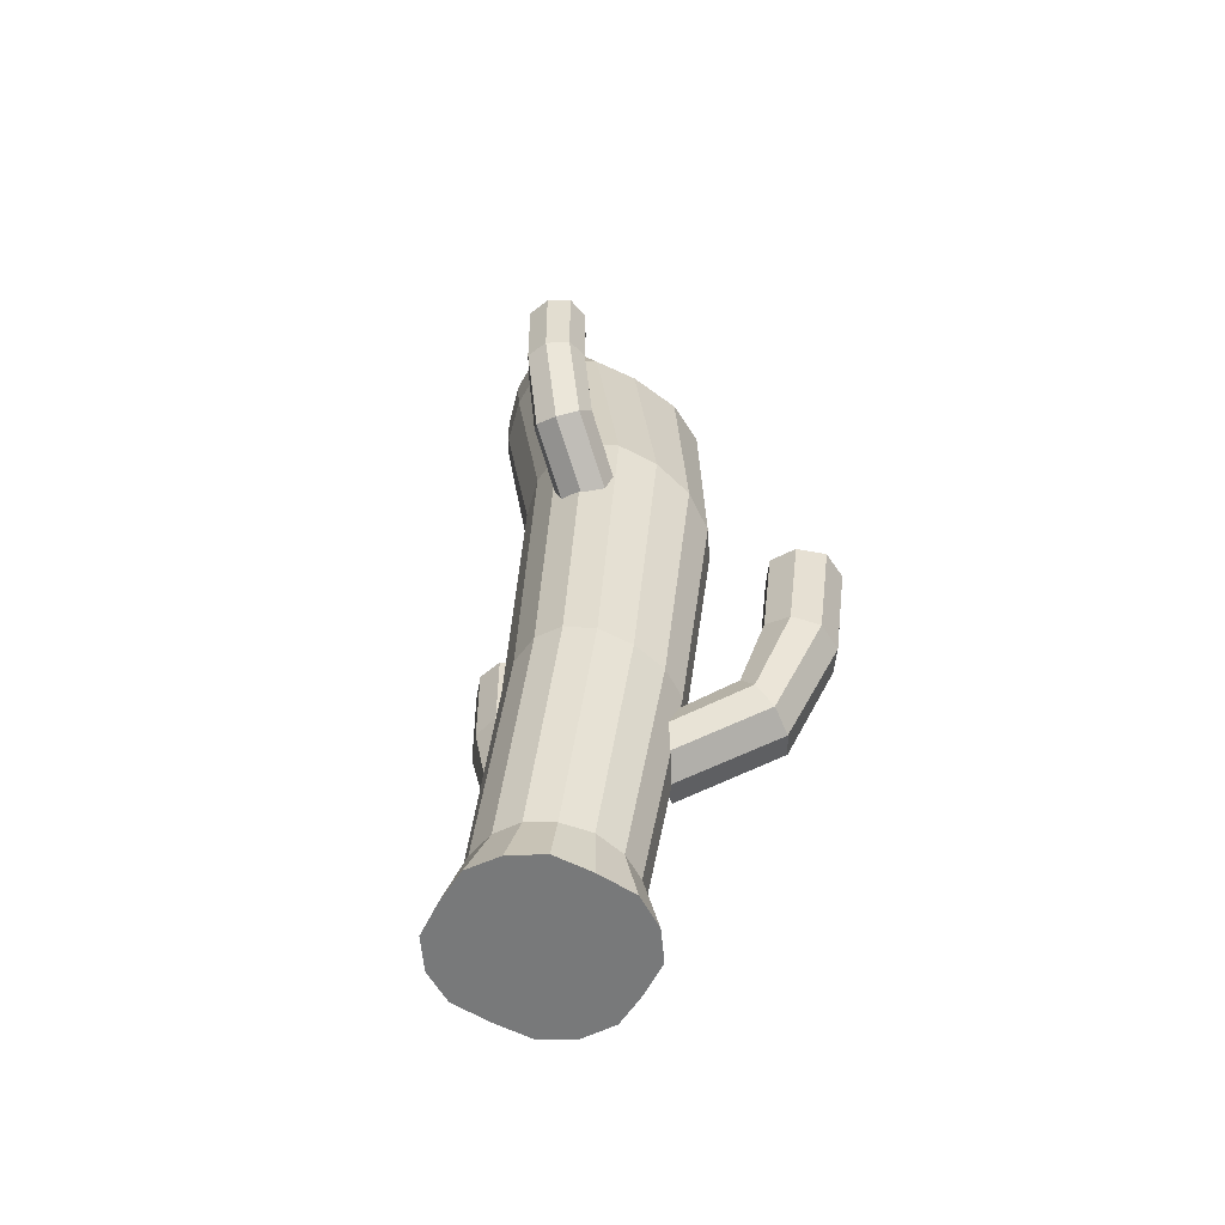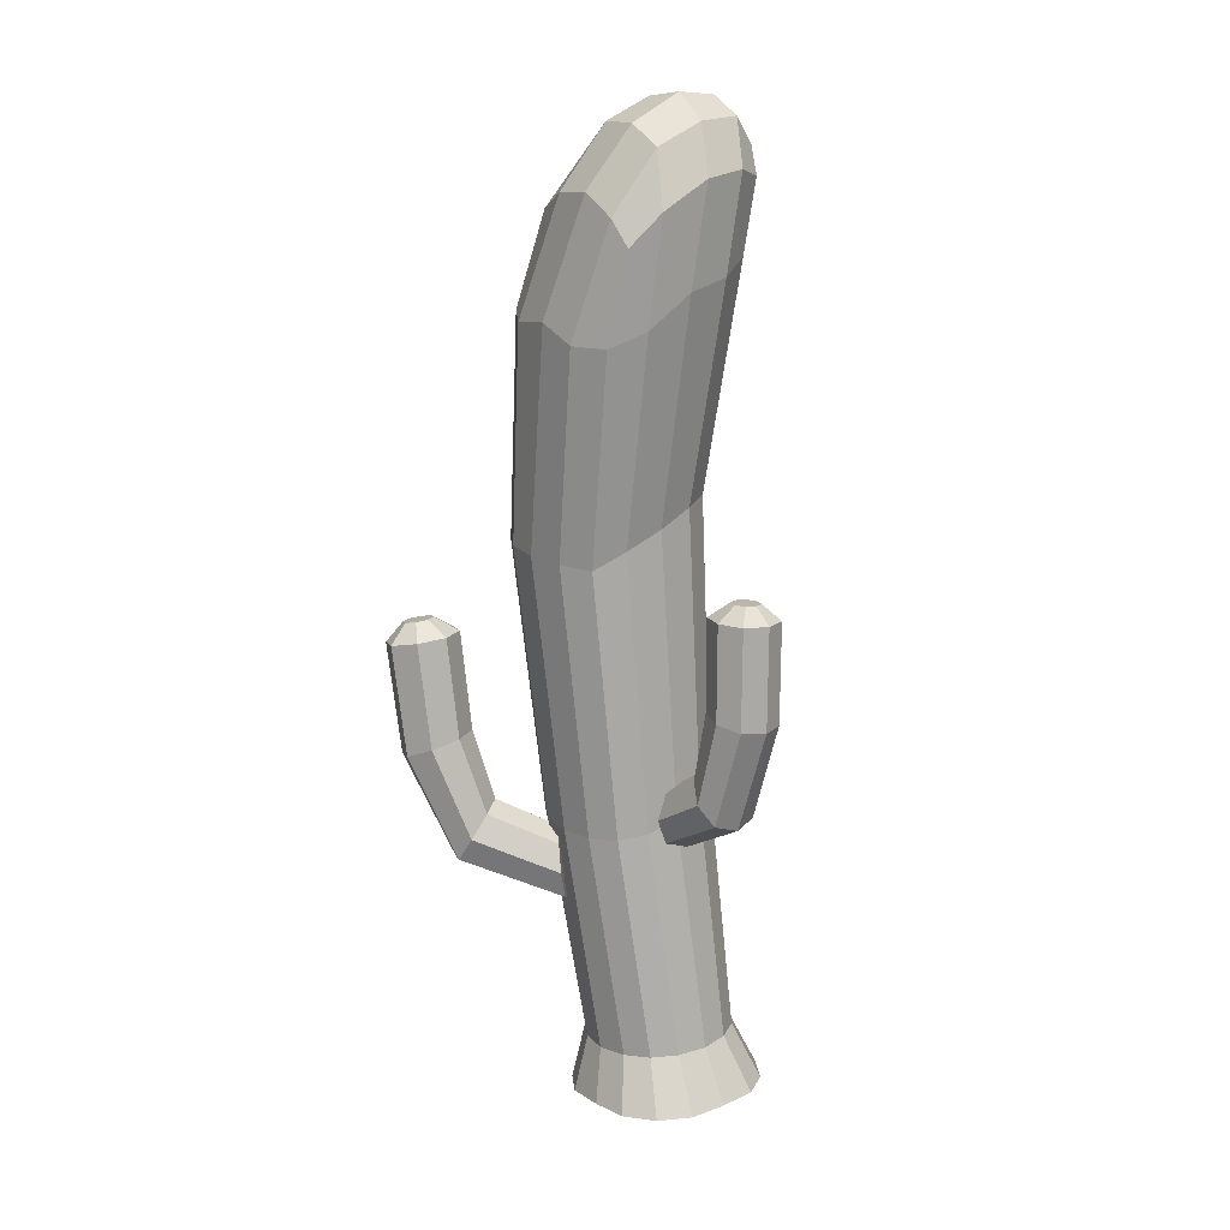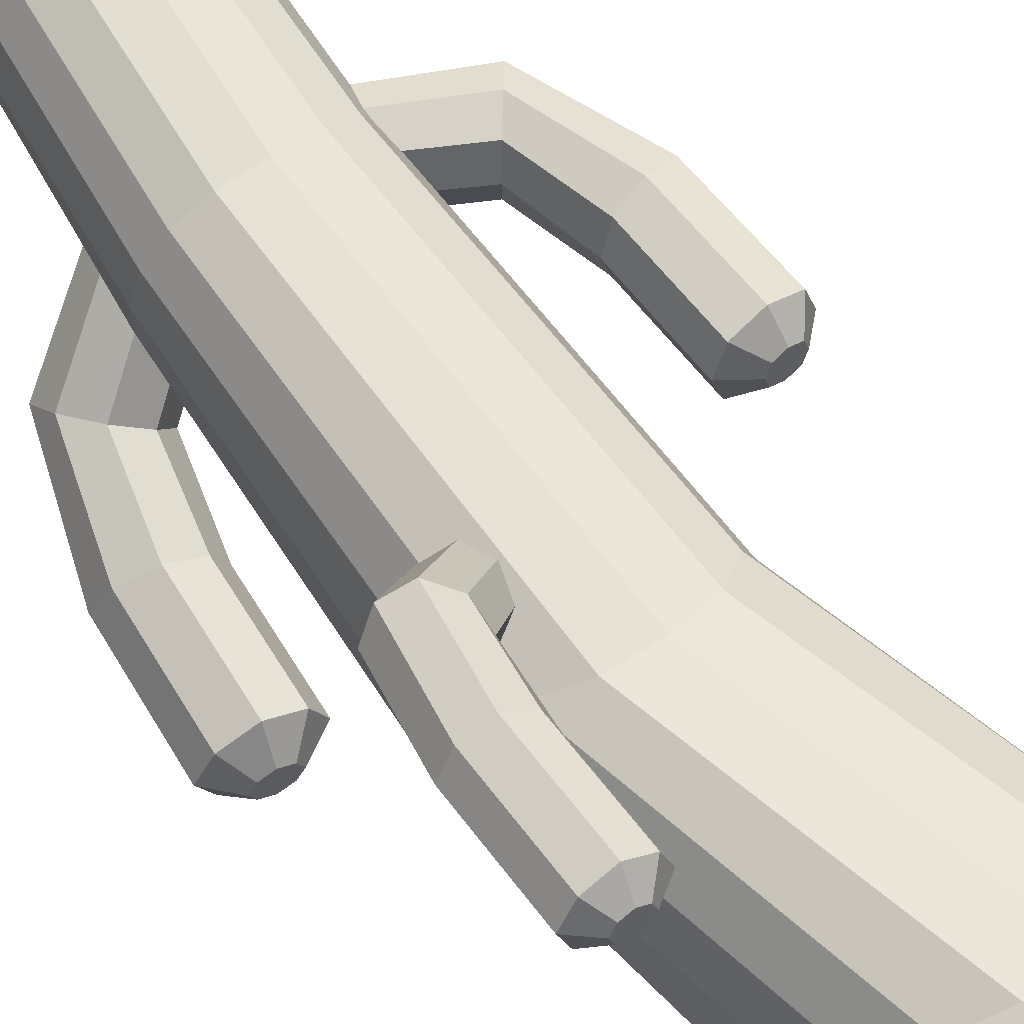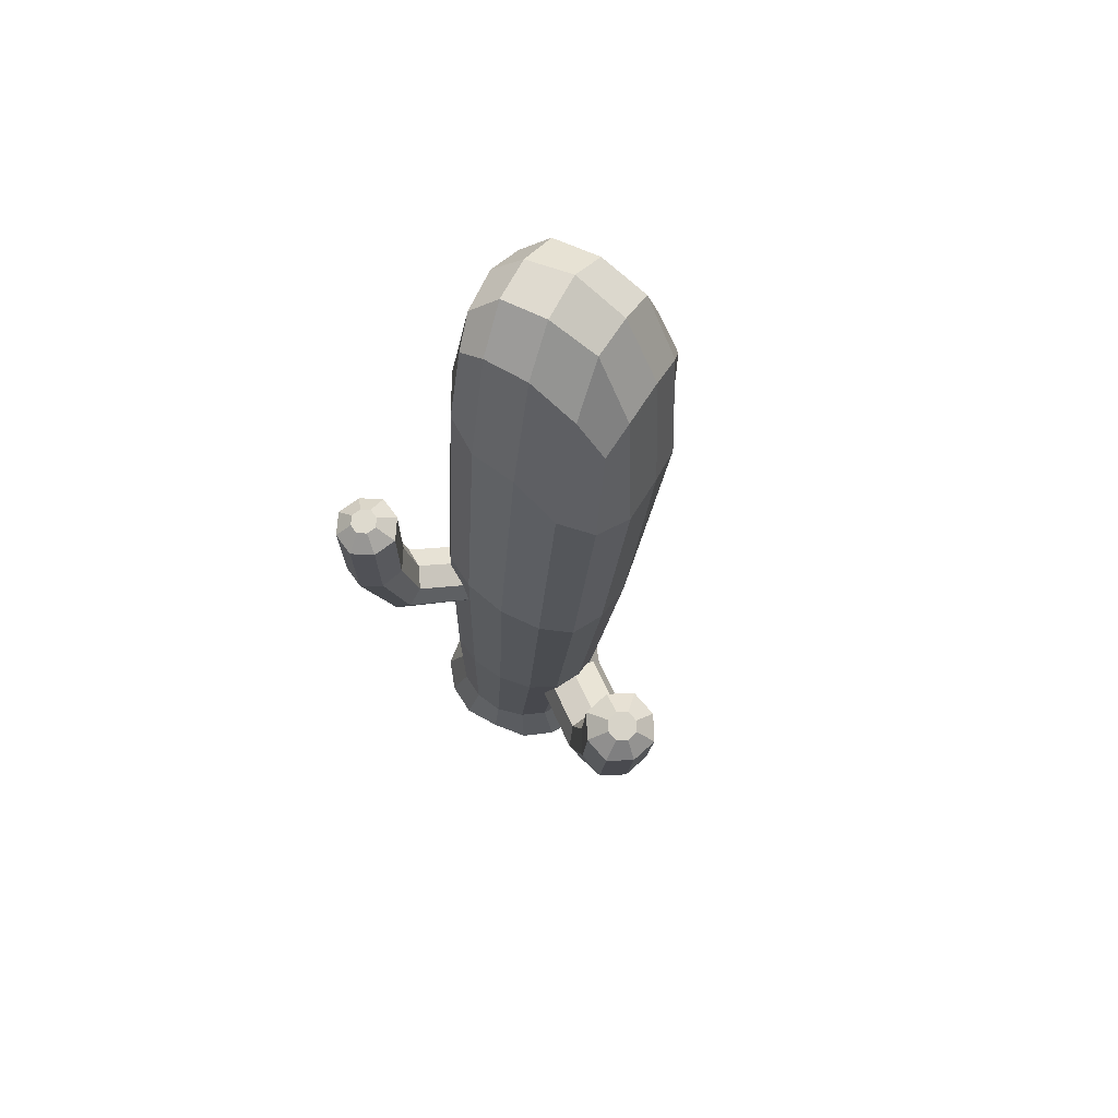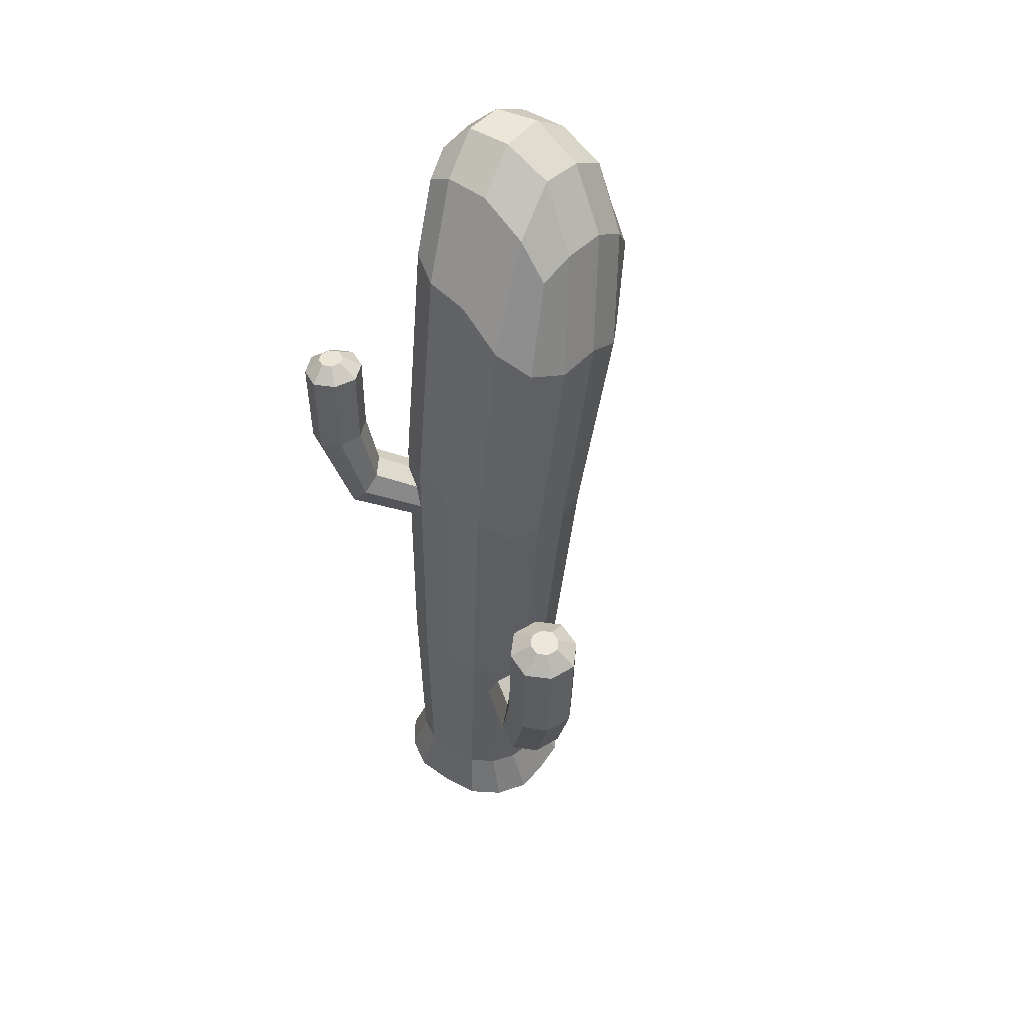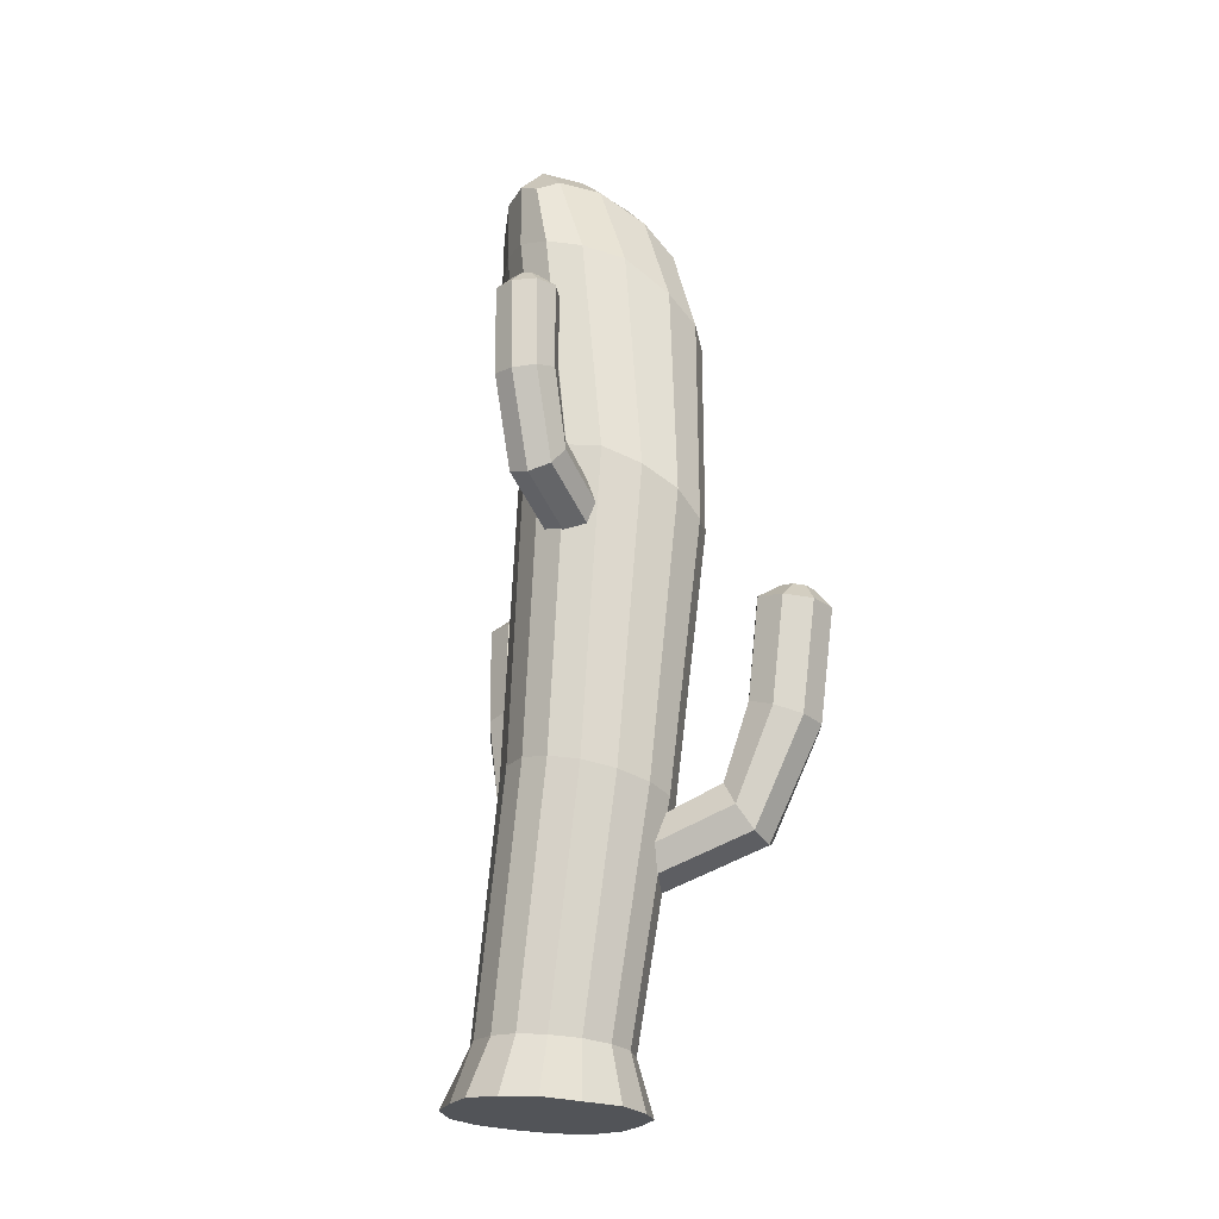
<metadata>
{"format":"obj","ext":"obj","renderer":"f3d","projection":"perspective","resolution":1024,"background":"white","views":[{"elev":-55.5,"azim":60.3,"up":"+Y"},{"elev":11.9,"azim":-130.1,"up":"+Y"},{"elev":57.7,"azim":143.9,"up":"+Z"},{"elev":69.3,"azim":113.9,"up":"+Y"},{"elev":46.3,"azim":123.1,"up":"+Y"},{"elev":-20.7,"azim":67.2,"up":"+Y"}]}
</metadata>
<code>
o Plane
v -0.1244 2.178 0.1878
v -0.1244 1.803 0.1878
v -0.1244 2.178 -0.1878
v -0.1244 1.803 -0.1878
v -0.1244 2.246 0
v -0.1244 1.99 0.2551
v -0.1244 1.735 0
v -0.1244 1.99 -0.2551
v -0.1244 1.99 0
v -0.5419 2.479 0
v -0.583 2.425 0.1878
v -0.6973 2.276 0.2551
v -0.8116 2.127 0.1878
v -0.8527 2.074 0
v -0.8116 2.127 -0.1878
v -0.6973 2.276 -0.2551
v -0.583 2.425 -0.1878
v -0.6391 3.659 0
v -0.6393 2.975 0
v -0.7049 2.959 0.1878
v -0.8876 2.916 0.2551
v -1.07 2.873 0.1878
v -1.136 2.858 0
v -1.07 2.873 -0.1878
v -0.8876 2.916 -0.2551
v -0.7049 2.959 -0.1878
v -0.8014 3.77 0
v -0.7063 3.656 0.1878
v -0.8938 3.646 0.2551
v -1.081 3.636 0.1878
v -1.149 3.632 0
v -1.081 3.636 -0.1878
v -0.8938 3.646 -0.2551
v -0.7063 3.656 -0.1878
v 0.739 4.234 0.2456
v -0.8297 3.769 0.07914
v -0.9088 3.765 0.1075
v -0.9878 3.76 0.07914
v -1.016 3.759 0
v -0.9878 3.76 -0.07914
v -0.9088 3.765 -0.1075
v -0.8297 3.769 -0.07914
v -0.9088 3.765 0
v 0.8659 4.175 0.1384
v 0.9114 4.009 0.09992
v 0.8659 3.843 0.1384
v 0.739 3.783 0.2456
v 0.612 3.843 0.3529
v 0.5665 4.009 0.3913
v 0.612 4.175 0.3529
v 0.739 4.009 0.2456
v 0.9774 4.441 0.5278
v 1.128 4.393 0.4483
v 1.239 4.262 0.4871
v 1.258 4.13 0.6029
v 1.155 4.083 0.7378
v 1.005 4.13 0.8174
v 0.8937 4.262 0.7785
v 0.8739 4.393 0.6628
v 1.152 4.79 0.9923
v 1.002 4.828 0.9072
v 1.033 4.88 0.5937
v 1.197 4.866 0.5307
v 1.347 4.828 0.6158
v 1.406 4.79 0.7778
v 1.317 4.776 0.9293
v 0.9436 4.866 0.7452
v 1.033 5.485 0.5935
v 1.198 5.482 0.5317
v 1.324 5.462 0.9378
v 1.159 5.465 0.9996
v 1.351 5.473 0.62
v 1.412 5.465 0.7852
v 1.006 5.473 0.9114
v 0.9444 5.482 0.7462
v 1.088 5.582 0.7676
v 1.126 5.584 0.7032
v 1.286 5.575 0.784
v 1.248 5.574 0.8483
v 1.195 5.582 0.6772
v 1.26 5.579 0.7144
v 1.179 5.575 0.8744
v 1.114 5.579 0.8372
v 1.187 5.579 0.7758
v 0.5106 1.897 -0.5546
v 0.3541 1.825 -0.6932
v 0.2831 1.618 -0.7296
v 0.32 1.41 -0.6626
v 0.4644 1.334 -0.5129
v 0.6209 1.407 -0.3742
v 0.6919 1.614 -0.3378
v 0.655 1.821 -0.4049
v 0.4875 1.616 -0.5337
v 0.8501 2.104 -0.9064
v 0.7261 2.041 -1.079
v 0.7458 1.864 -1.21
v 0.8735 1.685 -1.237
v 1.05 1.619 -1.121
v 1.174 1.682 -0.9486
v 1.155 1.859 -0.8179
v 1.027 2.038 -0.7906
v 1.439 2.473 -1.216
v 1.358 2.542 -1.022
v 0.9694 2.639 -1.025
v 0.8675 2.616 -1.22
v 0.949 2.547 -1.414
v 1.138 2.476 -1.504
v 1.337 2.45 -1.411
v 1.168 2.612 -0.9314
v 1.031 3.394 -1.08
v 0.9317 3.384 -1.278
v 1.417 3.302 -1.484
v 1.517 3.313 -1.287
v 1.02 3.35 -1.478
v 1.216 3.316 -1.575
v 1.429 3.346 -1.086
v 1.233 3.38 -0.9894
v 1.25 3.491 -1.18
v 1.165 3.497 -1.219
v 1.243 3.464 -1.427
v 1.328 3.458 -1.389
v 1.123 3.492 -1.302
v 1.16 3.478 -1.386
v 1.37 3.462 -1.306
v 1.333 3.476 -1.221
v 1.246 3.477 -1.304
v -0.6099 6.243 -0.8401
v -0.701 6.716 0.248
v 0.4255 6.487 -0.7318
v 0.2958 6.923 0.3774
v 0.3394 6.986 -0.143
v -0.1678 6.611 -0.8499
v -0.268 7.081 0.4035
v -0.7919 6.701 -0.2885
v -0.353 7.284 -0.1628
v 0.3157 7.012 0.1916
v 0.1779 6.606 -0.7961
v -0.4482 5.562 -0.8908
v 0.507 6.345 0.3727
v -0.5776 6.16 0.2462
v 0.6881 5.768 -0.7922
v -0.5539 6.925 0.3337
v -0.7232 6.483 -0.6318
v 0.3882 6.762 -0.5024
v -0.4603 6.442 -0.8667
v 0.06119 7.058 0.4176
v -0.7723 6.763 0.0486
v 0.1103 5.721 -1.006
v -0.6845 5.937 -0.3385
v -0.3318 7.269 0.1885
v -0.3046 7.07 -0.5492
v 0.00121 7.262 -0.1319
v -0.6471 7.083 -0.2228
v 0.7224 6.205 -0.1902
v -0.09923 6.498 0.4643
v -0.376 6.327 0.4059
v 0.6723 6.271 0.1406
v -0.5991 6.908 -0.5807
v 0.03127 7.087 -0.4985
v -0.00249 7.274 0.2111
v -0.6102 5.684 -0.6596
v 0.4543 5.7 -0.9546
v -0.1988 5.579 -1.01
v -0.6832 6.03 -0.009865
v -0.6266 7.12 0.124
v 0.7828 5.939 -0.5293
v 0.2388 6.434 0.4818
v 0.0298 4.579 0.3849
v 0.3139 4.639 0.4489
v -0.1774 4.427 0.246
v 0.9747 4.471 0.1083
v 1.034 4.358 -0.1845
v 0.8351 4.5 0.3253
v -0.2753 4.109 -0.5658
v -0.3207 4.243 -0.2804
v -0.1474 3.974 -0.7761
v 0.6594 4.062 -0.8599
v 0.3704 4.028 -0.9208
v 0.8784 4.069 -0.714
v 0.07629 4.005 -0.8948
v -0.2927 4.371 0.01242
v 1.002 4.224 -0.4824
v 0.6029 4.621 0.4324
v 0.04881 2.18 0.504
v 0.2995 2.206 0.5465
v -0.145 2.134 0.3786
v 0.8586 2.141 0.2132
v 0.8946 2.094 -0.0463
v 0.7396 2.175 0.411
v -0.2579 1.975 -0.3424
v -0.2867 2.032 -0.08577
v -0.1465 1.938 -0.5396
v 0.5474 1.961 -0.6403
v 0.2993 1.945 -0.6826
v 0.741 1.988 -0.5129
v 0.04773 1.932 -0.655
v -0.2568 2.087 0.1738
v 0.8595 2.037 -0.3073
v 0.5465 2.202 0.5229
v -0.08915 0.2911 0.6352
v 0.1302 0.3027 0.688
v -0.2649 0.276 0.5152
v 0.6452 0.2863 0.3496
v 0.6942 0.2696 0.122
v 0.53 0.2999 0.5308
v -0.3695 0.2216 -0.1265
v -0.4184 0.2369 0.101
v -0.2565 0.2138 -0.3089
v 0.3608 0.2229 -0.4148
v 0.141 0.2142 -0.4677
v 0.5371 0.2361 -0.2944
v -0.07878 0.2107 -0.4228
v -0.3743 0.256 0.3299
v 0.6491 0.2509 -0.1076
v 0.3513 0.3044 0.644
v -0.2329 -0.1227 0.8008
v 0.05863 -0.1179 0.8231
v -0.4572 -0.1424 0.6456
v 0.7218 -0.131 0.4369
v 0.7436 -0.151 0.1426
v 0.5704 -0.1231 0.6656
v -0.5912 -0.1878 -0.1802
v -0.6058 -0.1755 0.1168
v -0.4436 -0.2003 -0.4098
v 0.3581 -0.1895 -0.5466
v 0.07465 -0.1972 -0.5665
v 0.5812 -0.1839 -0.3904
v -0.2163 -0.1984 -0.5575
v -0.5992 -0.1555 0.4114
v 0.7277 -0.1655 -0.1552
v 0.3435 -0.1116 0.8121
f 9 7 4 8
f 5 9 8 3
f 1 6 9 5
f 6 2 7 9
f 16 25 26 17
f 11 20 21 12
f 15 24 25 16
f 10 19 20 11
f 6 12 13 2
f 2 13 14 7
f 3 17 10 5
f 7 14 15 4
f 5 10 11 1
f 4 15 16 8
f 1 11 12 6
f 8 16 17 3
f 20 28 29 21
f 24 32 33 25
f 19 18 28 20
f 23 31 32 24
f 12 21 22 13
f 13 22 23 14
f 17 26 19 10
f 14 23 24 15
f 18 27 36 28
f 31 39 40 32
f 34 42 27 18
f 30 38 39 31
f 25 33 34 26
f 21 29 30 22
f 22 30 31 23
f 26 34 18 19
f 43 41 40 39
f 27 42 41 43
f 36 27 43 37
f 37 43 39 38
f 32 40 41 33
f 28 36 37 29
f 33 41 42 34
f 29 37 38 30
f 51 47 48 49
f 35 51 49 50
f 44 45 51 35
f 45 46 47 51
f 58 61 67 59
f 53 63 64 54
f 57 60 61 58
f 52 62 63 53
f 45 54 55 46
f 46 55 56 47
f 50 59 52 35
f 47 56 57 48
f 35 52 53 44
f 48 57 58 49
f 44 53 54 45
f 49 58 59 50
f 63 69 72 64
f 60 71 74 61
f 62 68 69 63
f 66 70 71 60
f 54 64 65 55
f 55 65 66 56
f 59 67 62 52
f 56 66 60 57
f 68 77 80 69
f 70 79 82 71
f 75 76 77 68
f 73 78 79 70
f 61 74 75 67
f 64 72 73 65
f 65 73 70 66
f 67 75 68 62
f 84 83 82 79
f 77 76 83 84
f 80 77 84 81
f 81 84 79 78
f 71 82 83 74
f 69 80 81 72
f 74 83 76 75
f 72 81 78 73
f 93 91 90 89
f 85 92 91 93
f 86 85 93 87
f 87 93 89 88
f 100 101 109 103
f 95 96 106 105
f 99 100 103 102
f 94 95 105 104
f 87 88 97 96
f 88 89 98 97
f 92 85 94 101
f 89 90 99 98
f 85 86 95 94
f 90 91 100 99
f 86 87 96 95
f 91 92 101 100
f 105 106 114 111
f 102 103 116 113
f 104 105 111 110
f 108 102 113 112
f 96 97 107 106
f 97 98 108 107
f 101 94 104 109
f 98 99 102 108
f 110 111 122 119
f 112 113 124 121
f 117 110 119 118
f 115 112 121 120
f 103 109 117 116
f 106 107 115 114
f 107 108 112 115
f 109 104 110 117
f 126 121 124 125
f 119 126 125 118
f 122 123 126 119
f 123 120 121 126
f 113 116 125 124
f 111 114 123 122
f 116 117 118 125
f 114 115 120 123
f 165 147 128 142
f 160 150 133 146
f 159 151 135 152
f 158 143 134 153
f 142 156 155 133
f 128 140 156 142
f 136 157 154 131
f 130 139 157 136
f 151 158 153 135
f 132 145 158 151
f 145 127 143 158
f 144 159 152 131
f 129 137 159 144
f 137 132 151 159
f 136 160 146 130
f 131 152 160 136
f 152 135 150 160
f 143 161 149 134
f 127 138 161 143
f 137 162 148 132
f 129 141 162 137
f 145 163 138 127
f 132 148 163 145
f 147 164 140 128
f 134 149 164 147
f 150 165 142 133
f 135 153 165 150
f 153 134 147 165
f 144 166 141 129
f 131 154 166 144
f 146 167 139 130
f 133 155 167 146
f 162 141 179 177
f 175 174 190 191
f 139 167 183 173
f 155 156 168 169
f 167 155 169 183
f 156 140 170 168
f 138 163 180 176
f 163 148 178 180
f 154 157 171 172
f 149 161 174 175
f 157 139 173 171
f 161 138 176 174
f 141 166 182 179
f 140 164 181 170
f 166 154 172 182
f 164 149 175 181
f 148 162 177 178
f 196 194 210 212
f 179 182 198 195
f 174 176 192 190
f 182 172 188 198
f 178 177 193 194
f 173 183 199 189
f 177 179 195 193
f 169 168 184 185
f 183 169 185 199
f 176 180 196 192
f 168 170 186 184
f 180 178 194 196
f 172 171 187 188
f 170 181 197 186
f 171 173 189 187
f 181 175 191 197
f 205 215 231 221
f 188 187 203 204
f 186 197 213 202
f 187 189 205 203
f 197 191 207 213
f 191 190 206 207
f 195 198 214 211
f 190 192 208 206
f 198 188 204 214
f 194 193 209 210
f 189 199 215 205
f 193 195 211 209
f 185 184 200 201
f 199 185 201 215
f 192 196 212 208
f 184 186 202 200
f 219 221 231 217 216 218 229 223 222 224 228 226 225 227 230 220
f 209 211 227 225
f 201 200 216 217
f 215 201 217 231
f 208 212 228 224
f 200 202 218 216
f 212 210 226 228
f 204 203 219 220
f 202 213 229 218
f 203 205 221 219
f 213 207 223 229
f 207 206 222 223
f 211 214 230 227
f 206 208 224 222
f 214 204 220 230
f 210 209 225 226

</code>
